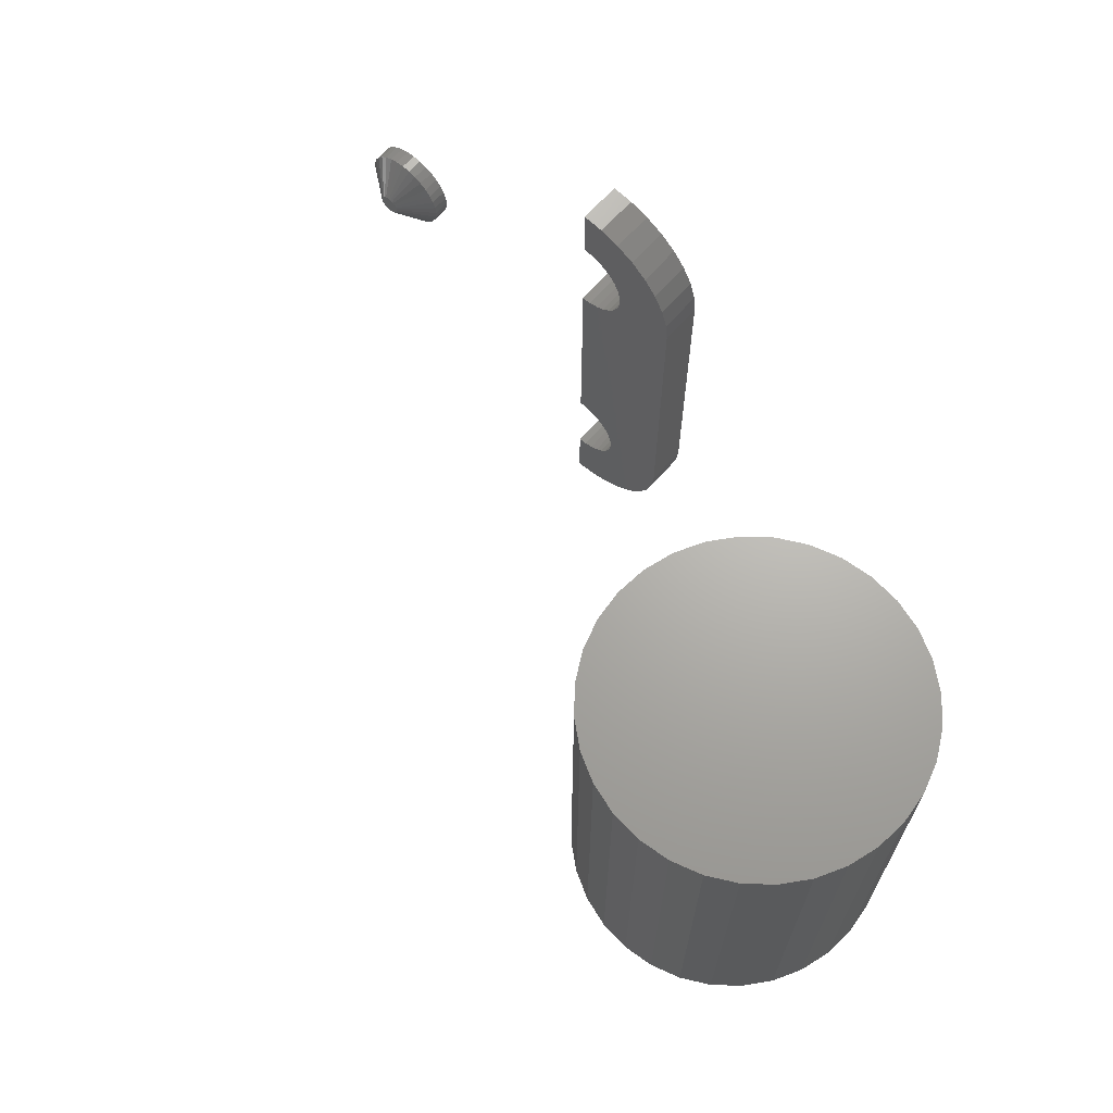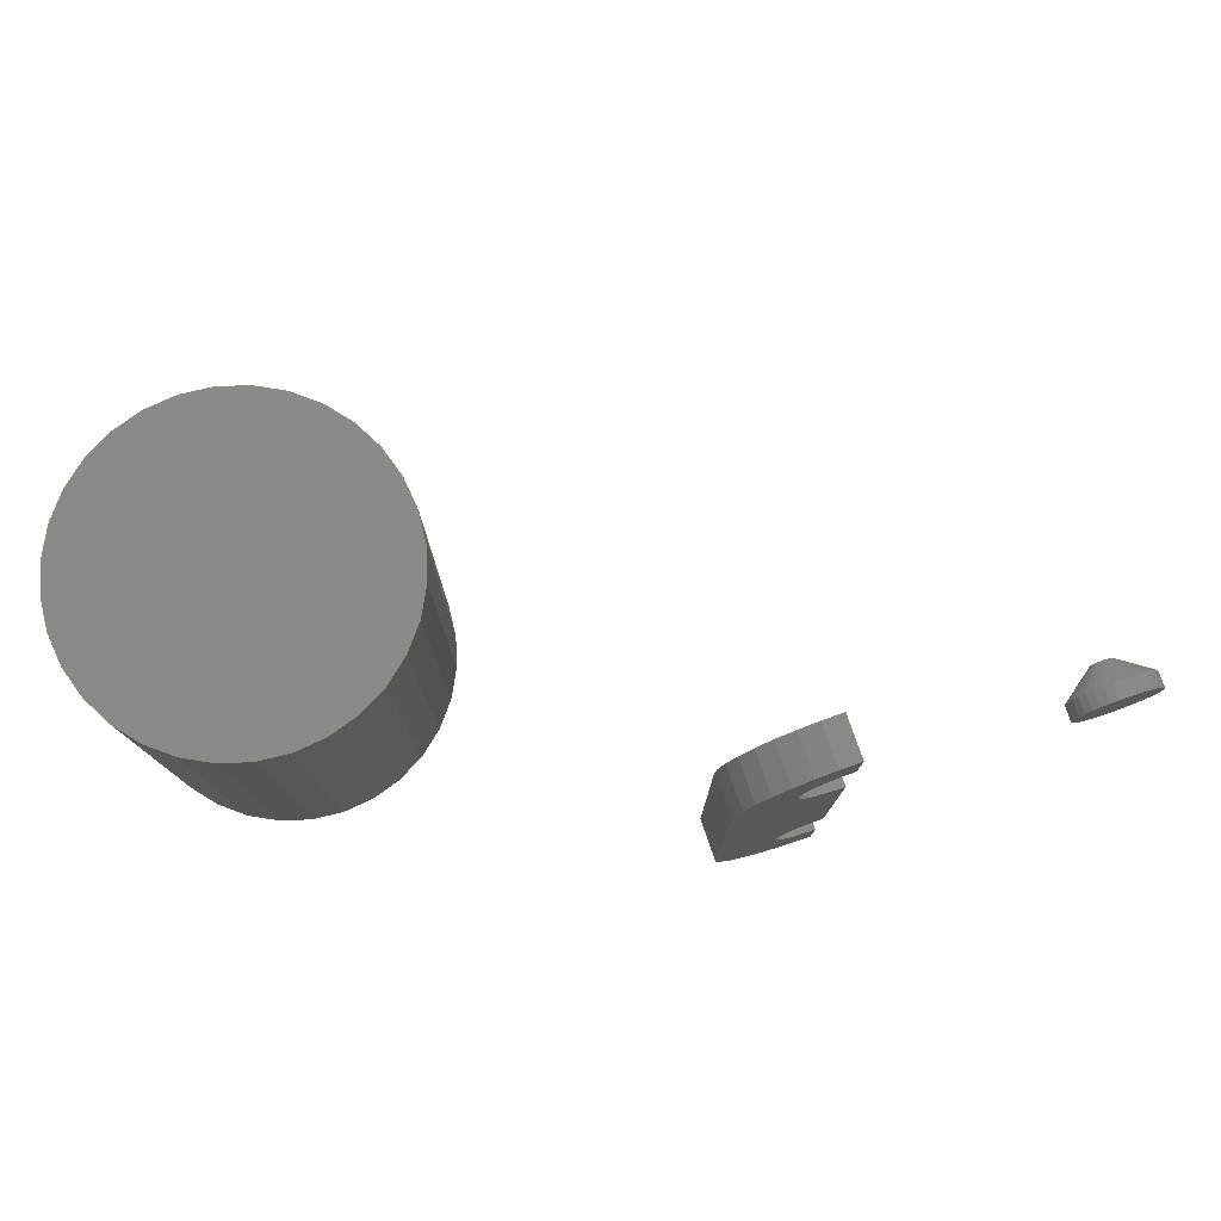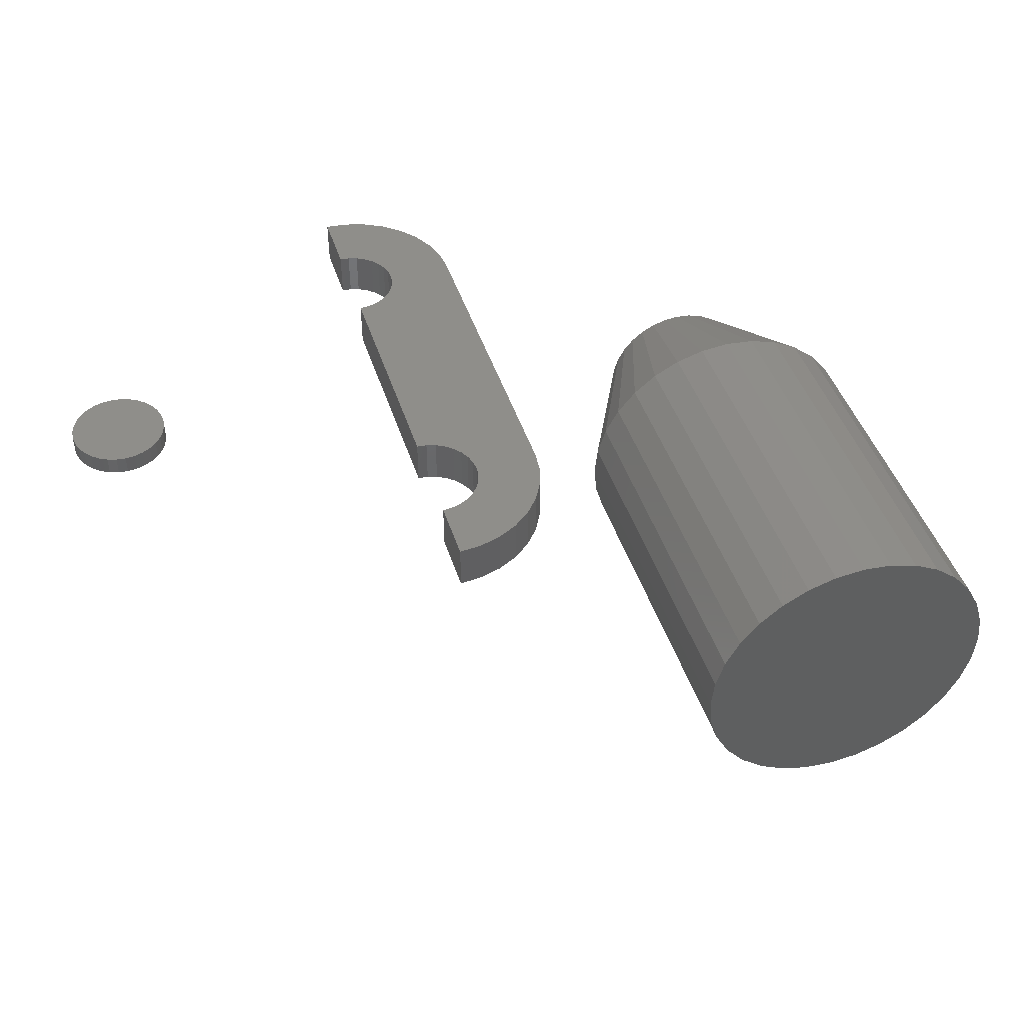
<metadata>
{"format":"stl","ext":"stl","renderer":"f3d","projection":"perspective","resolution":1024,"background":"white","views":[{"elev":66.6,"azim":-138.8,"up":"+Y"},{"elev":78.2,"azim":-19.0,"up":"+Y"},{"elev":44.2,"azim":162.8,"up":"+Z"}]}
</metadata>
<code>
# stl→obj: 299 verts, 586 faces
v 0.3956 -0.3495 0.2812
v 0.3716 -0.1325 0.2812
v 0.3875 -0.3503 0.2812
v 0.2988 -0.4099 0.2812
v 0.3576 -0.4064 0.2812
v 0.3552 -0.3986 0.2812
v 0.3614 -0.4135 0.2812
v 0.3044 -0.4284 0.2812
v 0.3665 -0.4197 0.2812
v 0.3727 -0.4248 0.2812
v 0.3798 -0.4286 0.2812
v 0.2969 -0.3906 0.2812
v 0.3544 -0.3906 0.2812
v 0.3552 -0.3826 0.2812
v 0.2969 -0.09868 0.2812
v 0.3956 -0.05345 0.2812
v 0.3956 0 0.2812
v 0.3763 -0.001896 0.2812
v 0.3578 -0.007512 0.2812
v 0.3407 -0.01663 0.2812
v 0.3258 -0.0289 0.2812
v 0.3135 -0.04386 0.2812
v 0.3044 -0.06092 0.2812
v 0.379 -0.05674 0.2812
v 0.3871 -0.05428 0.2812
v 0.2988 -0.07943 0.2812
v 0.3597 -0.07264 0.2812
v 0.365 -0.0661 0.2812
v 0.3716 -0.06073 0.2812
v 0.3524 -0.09663 0.2812
v 0.3532 -0.08821 0.2812
v 0.3557 -0.08011 0.2812
v 0.3956 -0.2426 0.2812
v 0.3956 -0.1398 0.2812
v 0.3871 -0.139 0.2812
v 0.379 -0.1365 0.2812
v 0.3576 -0.3749 0.2812
v 0.3614 -0.3678 0.2812
v 0.3665 -0.3615 0.2812
v 0.3727 -0.3564 0.2812
v 0.3798 -0.3526 0.2812
v 0.365 -0.1272 0.2812
v 0.3597 -0.1206 0.2812
v 0.3557 -0.1132 0.2812
v 0.3532 -0.1051 0.2812
v 0.3956 -0.4317 0.2812
v 0.3135 -0.4455 0.2812
v 0.3258 -0.4604 0.2812
v 0.3407 -0.4727 0.2812
v 0.3578 -0.4818 0.2812
v 0.3763 -0.4874 0.2812
v 0.3956 -0.4893 0.2812
v 0.3875 -0.431 0.2812
v 0.3875 -0.3503 0.2422
v 0.3716 -0.1325 0.2422
v 0.3956 -0.3495 0.2422
v 0.3552 -0.3986 0.2422
v 0.3576 -0.4064 0.2422
v 0.2988 -0.4099 0.2422
v 0.3614 -0.4135 0.2422
v 0.3044 -0.4284 0.2422
v 0.3665 -0.4197 0.2422
v 0.3727 -0.4248 0.2422
v 0.3798 -0.4286 0.2422
v 0.2969 -0.3906 0.2422
v 0.2969 -0.09868 0.2422
v 0.3552 -0.3826 0.2422
v 0.3544 -0.3906 0.2422
v 0.3956 -0.05345 0.2422
v 0.3135 -0.04386 0.2422
v 0.3258 -0.0289 0.2422
v 0.3407 -0.01663 0.2422
v 0.3578 -0.007512 0.2422
v 0.3763 -0.001896 0.2422
v 0.3956 0 0.2422
v 0.3871 -0.05428 0.2422
v 0.379 -0.05674 0.2422
v 0.3044 -0.06092 0.2422
v 0.3716 -0.06073 0.2422
v 0.365 -0.0661 0.2422
v 0.3597 -0.07264 0.2422
v 0.2988 -0.07943 0.2422
v 0.3557 -0.08011 0.2422
v 0.3532 -0.08821 0.2422
v 0.3524 -0.09663 0.2422
v 0.3956 -0.2426 0.2422
v 0.379 -0.1365 0.2422
v 0.3871 -0.139 0.2422
v 0.3956 -0.1398 0.2422
v 0.3532 -0.1051 0.2422
v 0.3557 -0.1132 0.2422
v 0.3597 -0.1206 0.2422
v 0.365 -0.1272 0.2422
v 0.3798 -0.3526 0.2422
v 0.3727 -0.3564 0.2422
v 0.3665 -0.3615 0.2422
v 0.3614 -0.3678 0.2422
v 0.3576 -0.3749 0.2422
v 0.3956 -0.4317 0.2422
v 0.3956 -0.4893 0.2422
v 0.3763 -0.4874 0.2422
v 0.3578 -0.4818 0.2422
v 0.3407 -0.4727 0.2422
v 0.3258 -0.4604 0.2422
v 0.3135 -0.4455 0.2422
v 0.3875 -0.431 0.2422
v 0.6581 -0.2378 0.2422
v 0.6412 -0.2378 0.2422
v 0.6569 -0.2363 0.2422
v 0.6402 -0.2396 0.2422
v 0.6591 -0.2396 0.2422
v 0.6581 -0.2492 0.2422
v 0.6412 -0.2492 0.2422
v 0.6591 -0.2474 0.2422
v 0.6425 -0.2507 0.2422
v 0.6569 -0.2507 0.2422
v 0.644 -0.252 0.2422
v 0.6458 -0.2529 0.2422
v 0.6425 -0.2363 0.2422
v 0.644 -0.235 0.2422
v 0.6458 -0.2341 0.2422
v 0.6477 -0.2335 0.2422
v 0.6497 -0.2333 0.2422
v 0.6517 -0.2335 0.2422
v 0.6536 -0.2341 0.2422
v 0.6553 -0.235 0.2422
v 0.6553 -0.252 0.2422
v 0.6536 -0.2529 0.2422
v 0.6517 -0.2535 0.2422
v 0.6497 -0.2537 0.2422
v 0.6477 -0.2535 0.2422
v 0.6402 -0.2474 0.2422
v 0.6397 -0.2455 0.2422
v 0.6597 -0.2455 0.2422
v 0.6395 -0.2435 0.2422
v 0.6599 -0.2435 0.2422
v 0.6397 -0.2415 0.2422
v 0.6597 -0.2415 0.2422
v 0.6911 -0.2435 0.2656
v 0.6911 -0.2435 0.2812
v 0.6903 -0.2516 0.2656
v 0.6903 -0.2516 0.2812
v 0.688 -0.2594 0.2656
v 0.688 -0.2594 0.2812
v 0.6841 -0.2665 0.2656
v 0.6841 -0.2665 0.2812
v 0.679 -0.2728 0.2656
v 0.679 -0.2728 0.2812
v 0.6727 -0.278 0.2656
v 0.6727 -0.278 0.2812
v 0.6655 -0.2818 0.2656
v 0.6655 -0.2818 0.2812
v 0.6578 -0.2842 0.2656
v 0.6578 -0.2842 0.2812
v 0.6497 -0.285 0.2656
v 0.6497 -0.285 0.2812
v 0.6416 -0.2842 0.2656
v 0.6416 -0.2842 0.2812
v 0.6338 -0.2818 0.2656
v 0.6338 -0.2818 0.2812
v 0.6266 -0.278 0.2656
v 0.6266 -0.278 0.2812
v 0.6204 -0.2728 0.2656
v 0.6204 -0.2728 0.2812
v 0.6152 -0.2665 0.2656
v 0.6152 -0.2665 0.2812
v 0.6114 -0.2594 0.2656
v 0.6114 -0.2594 0.2812
v 0.609 -0.2516 0.2656
v 0.609 -0.2516 0.2812
v 0.6082 -0.2435 0.2656
v 0.6082 -0.2435 0.2812
v 0.609 -0.2354 0.2656
v 0.609 -0.2354 0.2812
v 0.6114 -0.2276 0.2656
v 0.6114 -0.2276 0.2812
v 0.6152 -0.2205 0.2656
v 0.6152 -0.2205 0.2812
v 0.6204 -0.2142 0.2656
v 0.6204 -0.2142 0.2812
v 0.6266 -0.209 0.2656
v 0.6266 -0.209 0.2812
v 0.6338 -0.2052 0.2656
v 0.6338 -0.2052 0.2812
v 0.6416 -0.2029 0.2656
v 0.6416 -0.2029 0.2812
v 0.6497 -0.2021 0.2656
v 0.6497 -0.2021 0.2812
v 0.6578 -0.2029 0.2656
v 0.6578 -0.2029 0.2812
v 0.6655 -0.2052 0.2656
v 0.6655 -0.2052 0.2812
v 0.6727 -0.209 0.2656
v 0.6727 -0.209 0.2812
v 0.679 -0.2142 0.2656
v 0.679 -0.2142 0.2812
v 0.6841 -0.2205 0.2656
v 0.6841 -0.2205 0.2812
v 0.688 -0.2276 0.2656
v 0.688 -0.2276 0.2812
v 0.6903 -0.2354 0.2656
v 0.6903 -0.2354 0.2812
v -0.01458 -0.4922 0.06682
v 0.01458 -0.4922 0.06682
v 1.302e-07 -0.4922 0.06826
v -0.02861 -0.4922 0.06257
v 0.02861 -0.4922 0.06257
v -0.04153 -0.4922 0.05566
v 0.04153 -0.4922 0.05566
v -0.05286 -0.4922 0.04636
v 0.05286 -0.4922 0.04636
v 0.05524 -0.4922 -0.05686
v -0.04505 -0.4922 -0.06615
v 0.04505 -0.4922 -0.06615
v -0.03332 -0.4922 -0.07341
v 0.03332 -0.4922 -0.07341
v -0.02046 -0.4922 -0.0784
v 0.02046 -0.4922 -0.0784
v -0.006897 -0.4922 -0.08093
v 0.006897 -0.4922 -0.08093
v 0.06216 -0.4922 0.03503
v -0.06215 -0.4922 0.03503
v 0.06906 -0.4922 0.02211
v -0.06906 -0.4922 0.02211
v 0.07332 -0.4922 0.008087
v -0.07332 -0.4922 0.008087
v 0.07475 -0.4922 -0.006497
v -0.07475 -0.4922 -0.006496
v 0.07348 -0.4922 -0.02023
v -0.07348 -0.4922 -0.02023
v 0.06971 -0.4922 -0.0335
v -0.06971 -0.4922 -0.0335
v 0.06356 -0.4922 -0.04585
v -0.06356 -0.4922 -0.04585
v -0.05524 -0.4922 -0.05686
v 0.1451 0 -0.006497
v 0.1451 -0.3516 -0.006497
v 0.1423 -1.571e-18 -0.0348
v 0.1423 -0.3516 -0.0348
v 0.134 -3.082e-18 -0.06201
v 0.134 -0.3516 -0.06201
v 0.1206 -4.474e-18 -0.08709
v 0.1206 -0.3516 -0.08709
v 0.1026 -5.694e-18 -0.1091
v 0.1026 -0.3516 -0.1091
v 0.08059 -6.696e-18 -0.1271
v 0.08059 -0.3516 -0.1271
v 0.05551 -7.44e-18 -0.1405
v 0.05551 -0.3516 -0.1405
v 0.0283 -7.898e-18 -0.1488
v 0.0283 -0.3516 -0.1488
v -5.076e-17 -8.053e-18 -0.1516
v -5.076e-17 -0.3516 -0.1516
v -0.0283 -7.898e-18 -0.1488
v -0.0283 -0.3516 -0.1488
v -0.05551 -7.44e-18 -0.1405
v -0.05551 -0.3516 -0.1405
v -0.08059 -6.696e-18 -0.1271
v -0.08059 -0.3516 -0.1271
v -0.1026 -5.694e-18 -0.1091
v -0.1026 -0.3516 -0.1091
v -0.1206 -4.474e-18 -0.08709
v -0.1206 -0.3516 -0.08709
v -0.134 -3.082e-18 -0.06201
v -0.134 -0.3516 -0.06201
v -0.1423 -1.571e-18 -0.0348
v -0.1423 -0.3516 -0.0348
v -0.1451 1.479e-33 -0.006497
v -0.1451 -0.3516 -0.006497
v -0.1423 1.571e-18 0.0218
v -0.1423 -0.3516 0.0218
v -0.134 3.082e-18 0.04902
v -0.134 -0.3516 0.04902
v -0.1206 4.474e-18 0.0741
v -0.1206 -0.3516 0.0741
v -0.1026 5.694e-18 0.09608
v -0.1026 -0.3516 0.09608
v -0.08059 6.696e-18 0.1141
v -0.08059 -0.3516 0.1141
v -0.05551 7.44e-18 0.1275
v -0.05551 -0.3516 0.1275
v -0.0283 7.898e-18 0.1358
v -0.0283 -0.3516 0.1358
v 2.538e-18 8.053e-18 0.1386
v 2.538e-18 -0.3516 0.1386
v 0.0283 7.898e-18 0.1358
v 0.0283 -0.3516 0.1358
v 0.05551 7.44e-18 0.1275
v 0.05551 -0.3516 0.1275
v 0.08059 6.696e-18 0.1141
v 0.08059 -0.3516 0.1141
v 0.1026 5.694e-18 0.09608
v 0.1026 -0.3516 0.09608
v 0.1206 4.474e-18 0.0741
v 0.1206 -0.3516 0.0741
v 0.134 3.082e-18 0.04902
v 0.134 -0.3516 0.04902
v 0.1423 1.571e-18 0.0218
v 0.1423 -0.3516 0.0218
f 1 2 3
f 4 5 6
f 7 5 4
f 4 8 7
f 9 7 8
f 10 9 8
f 10 8 11
f 12 4 6
f 12 6 13
f 12 13 14
f 12 14 15
f 16 17 18
f 16 18 19
f 16 19 20
f 16 20 21
f 16 21 22
f 22 23 24
f 22 24 25
f 22 25 16
f 23 26 27
f 23 27 28
f 23 28 29
f 23 29 24
f 26 15 30
f 26 30 31
f 26 31 32
f 26 32 27
f 33 34 35
f 33 35 36
f 33 36 2
f 33 2 1
f 15 14 37
f 15 37 38
f 15 38 39
f 15 39 40
f 15 40 41
f 15 41 3
f 15 3 2
f 15 2 42
f 15 42 43
f 15 43 44
f 15 44 45
f 15 45 30
f 46 47 48
f 46 48 49
f 46 49 50
f 46 50 51
f 46 51 52
f 47 46 53
f 47 53 11
f 47 11 8
f 54 55 56
f 57 58 59
f 59 58 60
f 60 61 59
f 61 60 62
f 61 62 63
f 64 61 63
f 65 66 67
f 65 67 68
f 65 68 57
f 65 57 59
f 69 70 71
f 69 71 72
f 69 72 73
f 69 73 74
f 69 74 75
f 70 69 76
f 70 76 77
f 70 77 78
f 78 77 79
f 78 79 80
f 78 80 81
f 78 81 82
f 82 81 83
f 82 83 84
f 82 84 85
f 82 85 66
f 86 56 55
f 86 55 87
f 86 87 88
f 86 88 89
f 66 85 90
f 66 90 91
f 66 91 92
f 66 92 93
f 66 93 55
f 66 55 54
f 66 54 94
f 66 94 95
f 66 95 96
f 66 96 97
f 66 97 98
f 66 98 67
f 99 100 101
f 99 101 102
f 99 102 103
f 99 103 104
f 99 104 105
f 105 61 64
f 105 64 106
f 105 106 99
f 15 66 12
f 12 66 65
f 66 15 82
f 82 15 26
f 82 26 78
f 78 26 23
f 78 23 70
f 70 23 22
f 70 22 71
f 71 22 21
f 71 21 72
f 72 21 20
f 72 20 73
f 73 20 19
f 73 19 74
f 74 19 18
f 74 18 75
f 75 18 17
f 16 69 17
f 17 69 75
f 85 45 90
f 90 45 44
f 90 44 91
f 91 44 43
f 91 43 92
f 92 43 42
f 92 42 93
f 93 42 2
f 93 2 55
f 55 2 36
f 55 36 87
f 87 36 35
f 87 35 88
f 88 35 34
f 88 34 89
f 45 85 30
f 30 85 84
f 30 84 31
f 31 84 83
f 31 83 32
f 32 83 81
f 32 81 27
f 27 81 80
f 27 80 28
f 28 80 79
f 28 79 29
f 29 79 77
f 29 77 24
f 24 77 76
f 24 76 25
f 25 76 69
f 25 69 16
f 33 86 34
f 34 86 89
f 1 56 33
f 33 56 86
f 68 6 57
f 57 6 5
f 57 5 58
f 58 5 7
f 58 7 60
f 60 7 9
f 60 9 62
f 62 9 10
f 62 10 63
f 63 10 11
f 63 11 64
f 64 11 53
f 64 53 106
f 106 53 46
f 106 46 99
f 6 68 13
f 13 68 67
f 13 67 14
f 14 67 98
f 14 98 37
f 37 98 97
f 37 97 38
f 38 97 96
f 38 96 39
f 39 96 95
f 39 95 40
f 40 95 94
f 40 94 41
f 41 94 54
f 41 54 3
f 3 54 56
f 3 56 1
f 52 100 46
f 46 100 99
f 100 52 101
f 101 52 51
f 101 51 102
f 102 51 50
f 102 50 103
f 103 50 49
f 103 49 104
f 104 49 48
f 104 48 105
f 105 48 47
f 105 47 61
f 61 47 8
f 61 8 59
f 59 8 4
f 59 4 65
f 65 4 12
f 107 108 109
f 107 110 108
f 111 110 107
f 112 113 114
f 112 115 113
f 116 115 112
f 116 117 115
f 118 117 116
f 119 120 121
f 119 121 122
f 119 122 123
f 119 123 124
f 119 124 125
f 119 125 126
f 119 126 109
f 119 109 108
f 127 128 129
f 127 129 130
f 127 130 131
f 127 131 118
f 127 118 116
f 113 132 114
f 114 132 133
f 114 133 134
f 134 133 135
f 134 135 136
f 136 135 137
f 136 137 138
f 138 137 110
f 138 110 111
f 139 140 141
f 141 140 142
f 141 142 143
f 143 142 144
f 143 144 145
f 145 144 146
f 145 146 147
f 147 146 148
f 147 148 149
f 149 148 150
f 149 150 151
f 151 150 152
f 151 152 153
f 153 152 154
f 153 154 155
f 155 154 156
f 155 156 157
f 157 156 158
f 157 158 159
f 159 158 160
f 159 160 161
f 161 160 162
f 161 162 163
f 163 162 164
f 163 164 165
f 165 164 166
f 165 166 167
f 167 166 168
f 167 168 169
f 169 168 170
f 169 170 171
f 171 170 172
f 171 172 173
f 173 172 174
f 173 174 175
f 175 174 176
f 175 176 177
f 177 176 178
f 177 178 179
f 179 178 180
f 179 180 181
f 181 180 182
f 181 182 183
f 183 182 184
f 183 184 185
f 185 184 186
f 185 186 187
f 187 186 188
f 187 188 189
f 189 188 190
f 189 190 191
f 191 190 192
f 191 192 193
f 193 192 194
f 193 194 195
f 195 194 196
f 195 196 197
f 197 196 198
f 197 198 199
f 199 198 200
f 199 200 201
f 201 200 202
f 201 202 139
f 139 202 140
f 135 169 171
f 135 133 169
f 139 134 136
f 139 141 134
f 132 165 167
f 167 169 132
f 132 169 133
f 115 163 165
f 115 165 113
f 113 165 132
f 117 159 161
f 161 163 117
f 117 163 115
f 131 155 157
f 157 159 131
f 131 159 118
f 118 159 117
f 128 149 151
f 151 153 128
f 128 153 129
f 153 130 129
f 116 147 149
f 116 149 127
f 127 149 128
f 112 143 145
f 145 147 112
f 112 147 116
f 141 143 134
f 134 143 114
f 114 143 112
f 155 131 130
f 130 153 155
f 136 201 139
f 136 138 201
f 171 137 135
f 171 173 137
f 111 197 199
f 199 201 111
f 111 201 138
f 109 195 197
f 109 197 107
f 107 197 111
f 126 191 193
f 193 195 126
f 126 195 109
f 124 187 189
f 189 191 124
f 124 191 125
f 125 191 126
f 121 181 183
f 183 185 121
f 121 185 122
f 185 123 122
f 119 179 181
f 119 181 120
f 120 181 121
f 108 175 177
f 177 179 108
f 108 179 119
f 173 175 137
f 137 175 110
f 110 175 108
f 187 124 123
f 123 185 187
f 188 186 184
f 190 188 184
f 190 184 192
f 192 184 182
f 192 182 194
f 194 182 180
f 194 180 196
f 196 180 178
f 196 178 198
f 198 178 176
f 198 176 200
f 200 176 174
f 200 174 202
f 142 168 144
f 144 168 166
f 144 166 146
f 146 166 164
f 146 164 148
f 148 164 162
f 148 162 150
f 150 162 160
f 150 160 152
f 152 160 158
f 152 158 156
f 152 156 154
f 202 174 140
f 140 174 172
f 140 172 142
f 142 172 170
f 142 170 168
f 203 204 205
f 204 203 206
f 204 206 207
f 207 206 208
f 207 208 209
f 209 208 210
f 209 210 211
f 212 213 214
f 214 213 215
f 214 215 216
f 216 215 217
f 216 217 218
f 218 217 219
f 218 219 220
f 211 210 221
f 221 210 222
f 221 222 223
f 223 222 224
f 223 224 225
f 225 224 226
f 225 226 227
f 227 226 228
f 227 228 229
f 229 228 230
f 229 230 231
f 231 230 232
f 231 232 233
f 233 232 234
f 233 234 212
f 212 234 235
f 212 235 213
f 236 237 238
f 238 237 239
f 238 239 240
f 240 239 241
f 240 241 242
f 242 241 243
f 242 243 244
f 244 243 245
f 244 245 246
f 246 245 247
f 246 247 248
f 248 247 249
f 248 249 250
f 250 249 251
f 250 251 252
f 252 251 253
f 252 253 254
f 254 253 255
f 254 255 256
f 256 255 257
f 256 257 258
f 258 257 259
f 258 259 260
f 260 259 261
f 260 261 262
f 262 261 263
f 262 263 264
f 264 263 265
f 264 265 266
f 266 265 267
f 266 267 268
f 268 267 269
f 268 269 270
f 270 269 271
f 270 271 272
f 272 271 273
f 272 273 274
f 274 273 275
f 274 275 276
f 276 275 277
f 276 277 278
f 278 277 279
f 278 279 280
f 280 279 281
f 280 281 282
f 282 281 283
f 282 283 284
f 284 283 285
f 284 285 286
f 286 285 287
f 286 287 288
f 288 287 289
f 288 289 290
f 290 289 291
f 290 291 292
f 292 291 293
f 292 293 294
f 294 293 295
f 294 295 296
f 296 295 297
f 296 297 298
f 298 297 299
f 298 299 236
f 236 299 237
f 285 204 287
f 287 204 207
f 287 207 289
f 289 207 209
f 289 209 291
f 291 209 211
f 291 211 293
f 293 211 221
f 293 221 295
f 295 221 223
f 295 223 297
f 297 223 225
f 297 225 299
f 299 225 227
f 299 227 237
f 204 285 205
f 205 285 283
f 205 283 203
f 203 283 281
f 203 281 206
f 206 281 279
f 206 279 208
f 208 279 277
f 208 277 210
f 210 277 275
f 210 275 222
f 222 275 273
f 222 273 224
f 224 273 271
f 224 271 226
f 226 271 269
f 226 269 228
f 263 261 235
f 261 259 213
f 235 261 213
f 259 257 215
f 213 259 215
f 257 255 217
f 215 257 217
f 255 253 219
f 217 255 219
f 218 220 251
f 220 253 251
f 219 253 220
f 216 218 249
f 218 251 249
f 214 216 247
f 216 249 247
f 212 214 245
f 214 247 245
f 212 245 243
f 212 243 233
f 233 243 241
f 233 241 231
f 231 241 239
f 231 239 229
f 229 239 237
f 229 237 227
f 235 234 263
f 263 234 232
f 263 232 265
f 265 232 230
f 265 230 267
f 267 230 228
f 267 228 269
f 284 286 282
f 280 282 286
f 288 280 286
f 250 254 248
f 252 254 250
f 254 256 248
f 248 256 258
f 248 258 246
f 246 258 260
f 246 260 244
f 244 260 262
f 244 262 242
f 242 262 264
f 242 264 240
f 240 264 266
f 240 266 238
f 238 266 268
f 238 268 236
f 236 268 270
f 236 270 298
f 298 270 272
f 298 272 296
f 296 272 274
f 296 274 294
f 294 274 276
f 294 276 292
f 292 276 278
f 292 278 290
f 290 278 280
f 290 280 288

</code>
